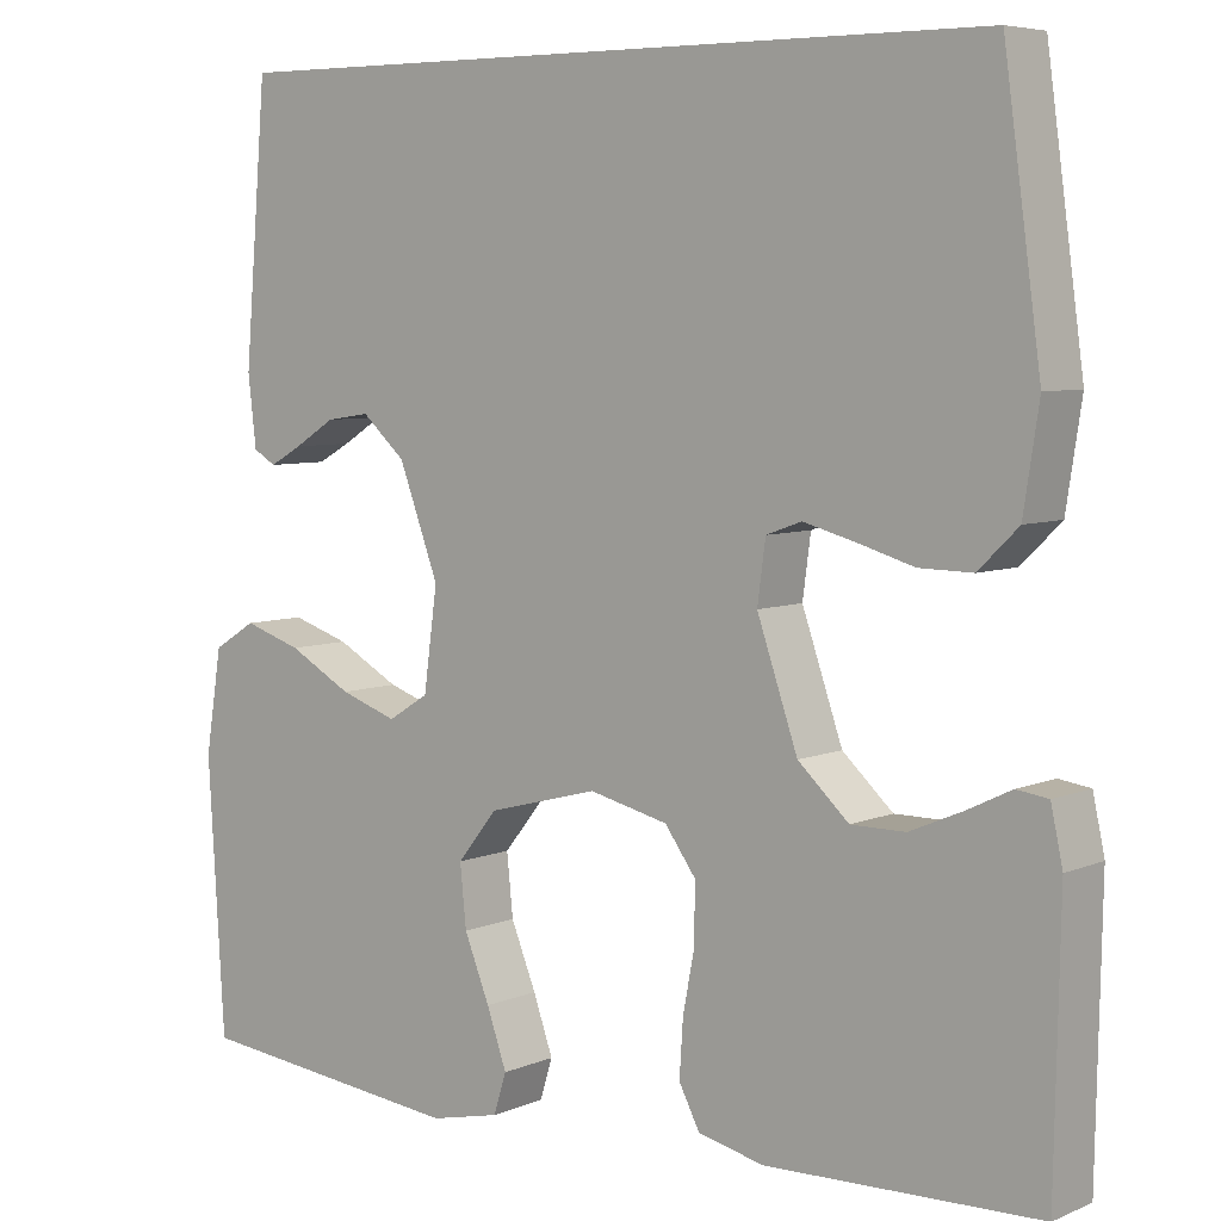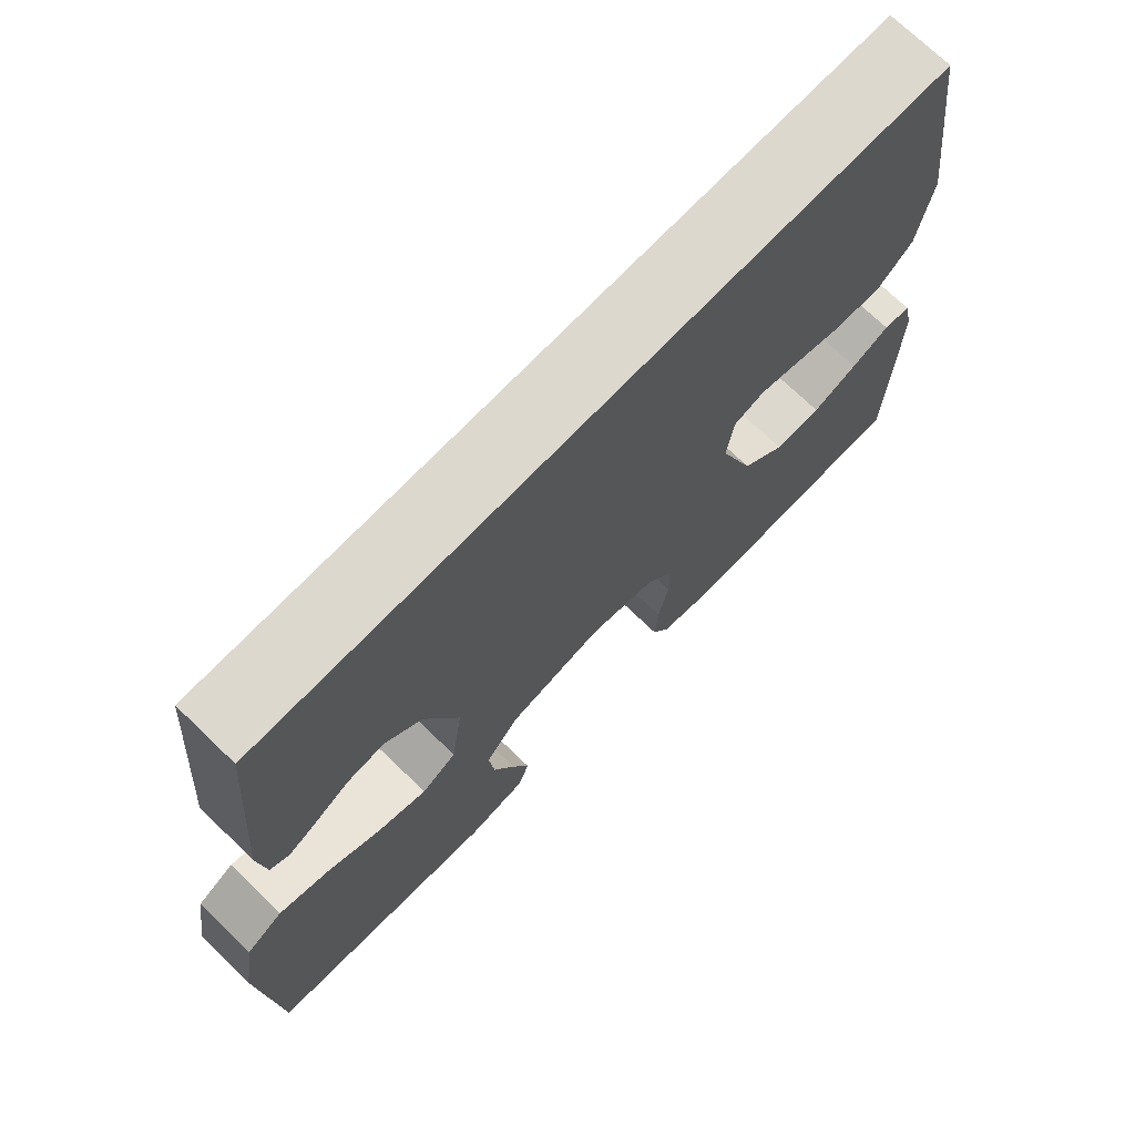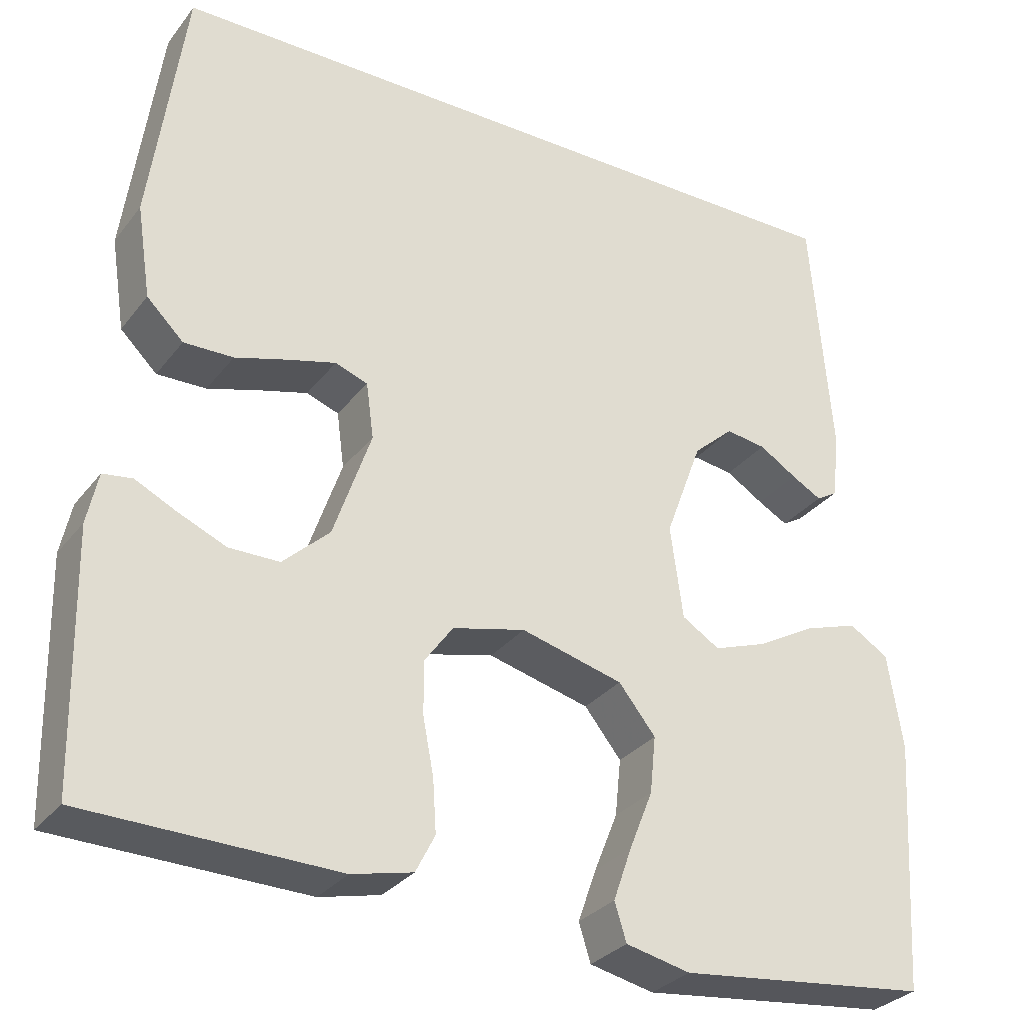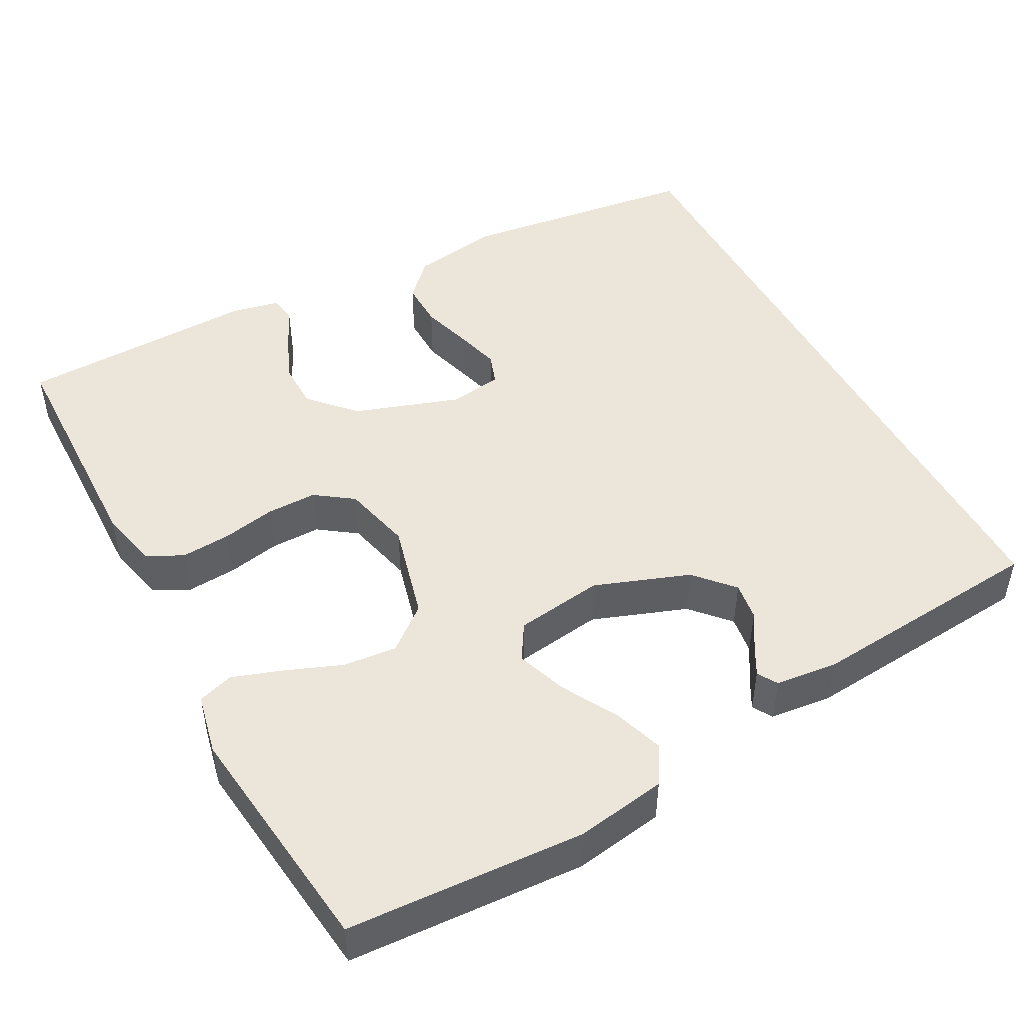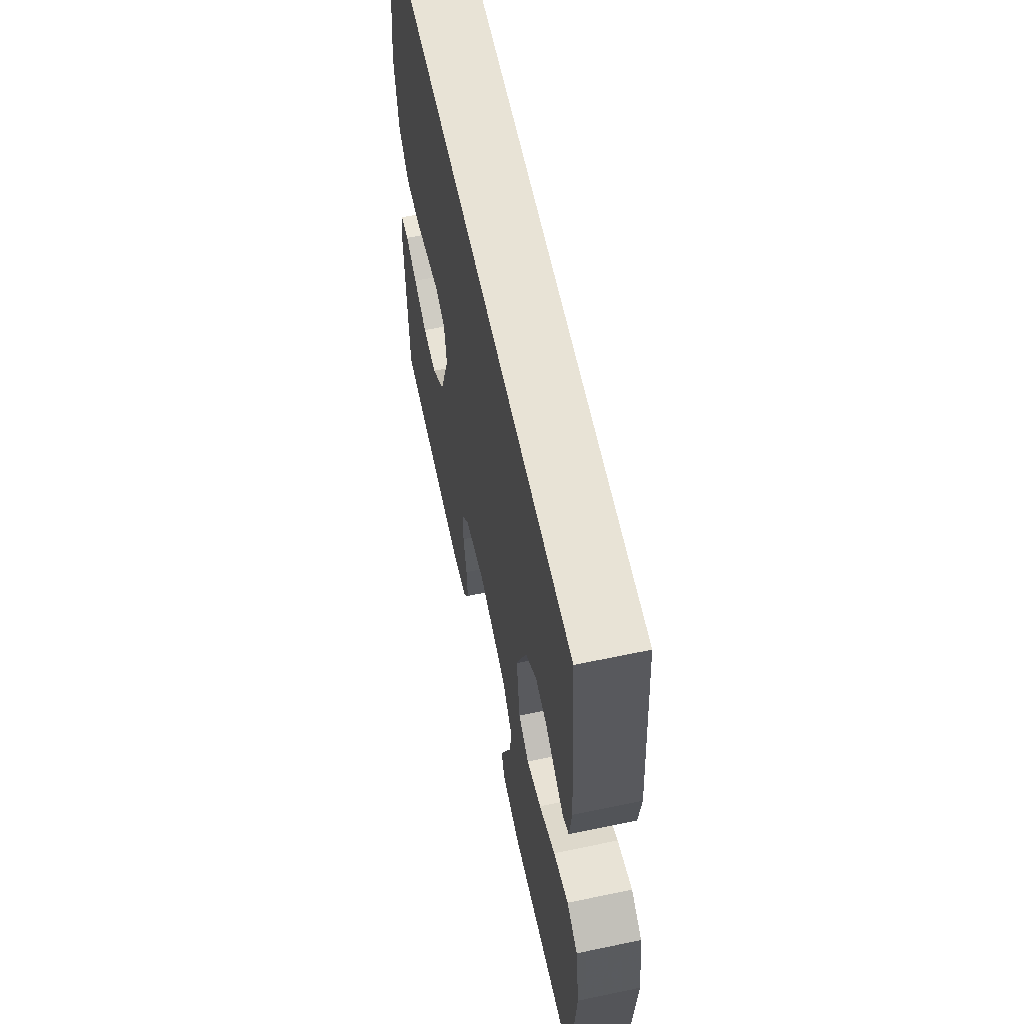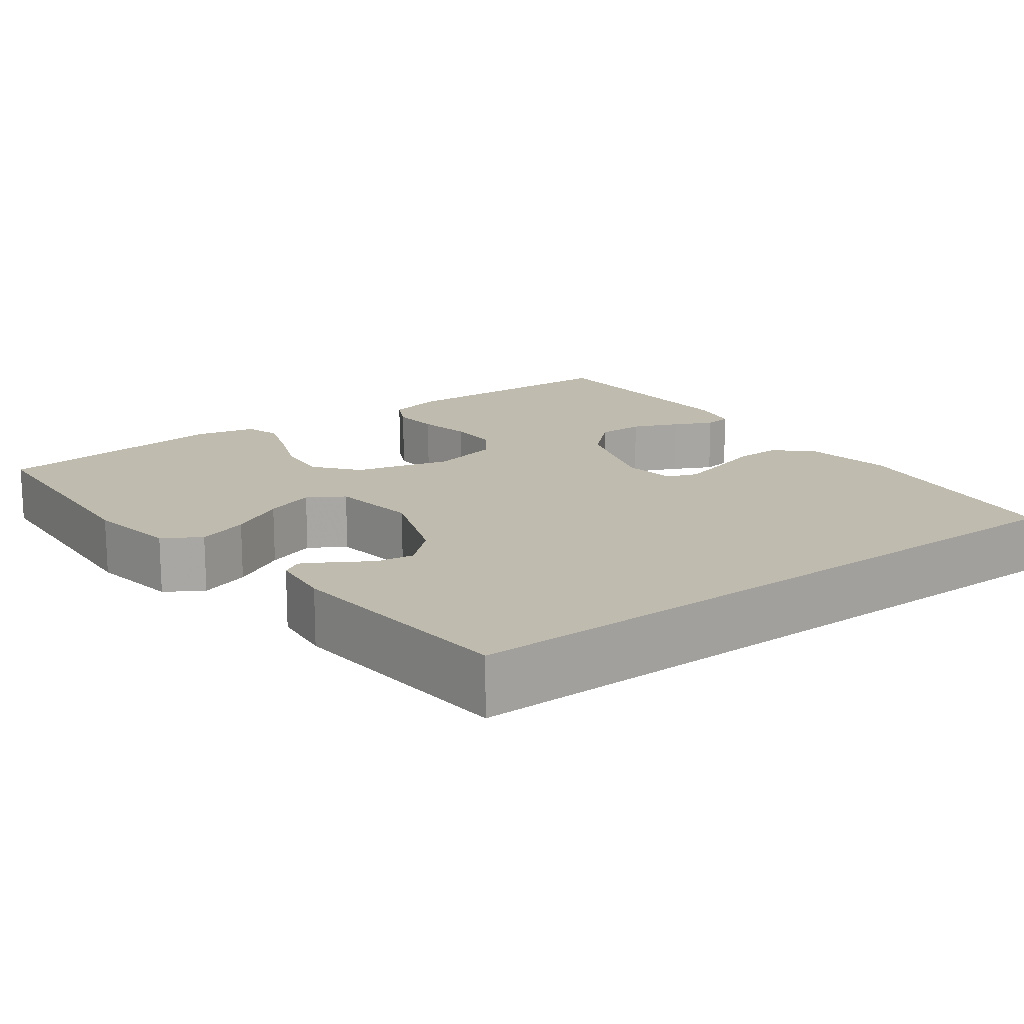
<metadata>
{"format":"obj","ext":"obj","renderer":"f3d","projection":"perspective","resolution":1024,"background":"white","views":[{"elev":6.1,"azim":38.8,"up":"+Z"},{"elev":72.6,"azim":-46.1,"up":"+Z"},{"elev":-30.4,"azim":149.4,"up":"+Z"},{"elev":48.1,"azim":-118.5,"up":"+Y"},{"elev":62.5,"azim":-102.0,"up":"+Z"},{"elev":16.0,"azim":-36.7,"up":"+Y"}]}
</metadata>
<code>
v 0.437 0.07 0.5
v 0.478 0.07 0.2
v 0.461 0.07 0.089
v 0.417 0.07 0.046
v 0.358 0.07 0.047
v 0.294 0.07 0.066
v 0.238 0.07 0.081
v 0.199 0.07 0.067
v 0.19 0.07 0
v 0.235 0.07 -0.131
v 0.291 0.07 -0.183
v 0.351 0.07 -0.183
v 0.409 0.07 -0.158
v 0.458 0.07 -0.134
v 0.493 0.07 -0.139
v 0.506 0.07 -0.2
v 0.5 0.07 -0.5
v 0.2 0.07 -0.507
v 0.127 0.07 -0.49
v 0.104 0.07 -0.445
v 0.108 0.07 -0.383
v 0.121 0.07 -0.315
v 0.121 0.07 -0.252
v 0.087 0.07 -0.205
v 0 0.07 -0.184
v -0.122 0.07 -0.216
v -0.166 0.07 -0.271
v -0.159 0.07 -0.339
v -0.131 0.07 -0.409
v -0.109 0.07 -0.472
v -0.123 0.07 -0.517
v -0.2 0.07 -0.534
v -0.5 0.07 -0.5
v -0.518 0.07 -0.2
v -0.5 0.07 -0.086
v -0.453 0.07 -0.057
v -0.389 0.07 -0.078
v -0.319 0.07 -0.117
v -0.256 0.07 -0.139
v -0.211 0.07 -0.111
v -0.196 0.07 0
v -0.24 0.07 0.119
v -0.288 0.07 0.162
v -0.336 0.07 0.155
v -0.381 0.07 0.127
v -0.417 0.07 0.107
v -0.442 0.07 0.122
v -0.451 0.07 0.2
v -0.426 0.07 0.5
v 0.437 0 0.5
v 0.478 0 0.2
v 0.461 0 0.089
v 0.417 0 0.046
v 0.358 0 0.047
v 0.294 0 0.066
v 0.238 0 0.081
v 0.199 0 0.067
v 0.19 0 0
v 0.235 0 -0.131
v 0.291 0 -0.183
v 0.351 0 -0.183
v 0.409 0 -0.158
v 0.458 0 -0.134
v 0.493 0 -0.139
v 0.506 0 -0.2
v 0.5 0 -0.5
v 0.2 0 -0.507
v 0.127 0 -0.49
v 0.104 0 -0.445
v 0.108 0 -0.383
v 0.121 0 -0.315
v 0.121 0 -0.252
v 0.087 0 -0.205
v 0 0 -0.184
v -0.122 0 -0.216
v -0.166 0 -0.271
v -0.159 0 -0.339
v -0.131 0 -0.409
v -0.109 0 -0.472
v -0.123 0 -0.517
v -0.2 0 -0.534
v -0.5 0 -0.5
v -0.518 0 -0.2
v -0.5 0 -0.086
v -0.453 0 -0.057
v -0.389 0 -0.078
v -0.319 0 -0.117
v -0.256 0 -0.139
v -0.211 0 -0.111
v -0.196 0 0
v -0.24 0 0.119
v -0.288 0 0.162
v -0.336 0 0.155
v -0.381 0 0.127
v -0.417 0 0.107
v -0.442 0 0.122
v -0.451 0 0.2
v -0.426 0 0.5
f 47 48 49
f 46 47 49
f 45 46 49
f 44 45 49
f 43 44 49 1
f 1 2 3
f 43 1 3
f 42 43 3
f 36 37 38
f 35 36 38
f 34 35 38
f 33 34 38
f 32 33 38
f 31 32 38
f 30 31 38
f 29 30 38
f 28 29 38
f 27 28 38 39
f 26 27 39 40
f 20 21 22
f 19 20 22
f 18 19 22
f 17 18 22
f 16 17 22
f 15 16 22
f 14 15 22
f 13 14 22
f 12 13 22
f 11 12 22 23
f 10 11 23 24
f 3 4 5 6
f 3 6 7
f 42 3 7
f 41 42 7 8
f 41 8 9
f 40 41 9
f 26 40 9
f 25 26 9
f 9 10 24 25
f 98 97 96
f 98 96 95
f 98 95 94
f 98 94 93
f 50 98 93 92
f 52 51 50
f 52 50 92
f 52 92 91
f 87 86 85
f 87 85 84
f 87 84 83
f 87 83 82
f 87 82 81
f 87 81 80
f 87 80 79
f 87 79 78
f 87 78 77
f 88 87 77 76
f 89 88 76 75
f 71 70 69
f 71 69 68
f 71 68 67
f 71 67 66
f 71 66 65
f 71 65 64
f 71 64 63
f 71 63 62
f 71 62 61
f 72 71 61 60
f 73 72 60 59
f 55 54 53 52
f 56 55 52
f 56 52 91
f 57 56 91 90
f 58 57 90
f 58 90 89
f 58 89 75
f 58 75 74
f 74 73 59 58
f 1 50 51 2
f 2 51 52 3
f 3 52 53 4
f 4 53 54 5
f 5 54 55 6
f 6 55 56 7
f 7 56 57 8
f 8 57 58 9
f 9 58 59 10
f 10 59 60 11
f 11 60 61 12
f 12 61 62 13
f 13 62 63 14
f 14 63 64 15
f 15 64 65 16
f 16 65 66 17
f 17 66 67 18
f 18 67 68 19
f 19 68 69 20
f 20 69 70 21
f 21 70 71 22
f 22 71 72 23
f 23 72 73 24
f 24 73 74 25
f 25 74 75 26
f 26 75 76 27
f 27 76 77 28
f 28 77 78 29
f 29 78 79 30
f 30 79 80 31
f 31 80 81 32
f 32 81 82 33
f 33 82 83 34
f 34 83 84 35
f 35 84 85 36
f 36 85 86 37
f 37 86 87 38
f 38 87 88 39
f 39 88 89 40
f 40 89 90 41
f 41 90 91 42
f 42 91 92 43
f 43 92 93 44
f 44 93 94 45
f 45 94 95 46
f 46 95 96 47
f 47 96 97 48
f 48 97 98 49
f 49 98 50 1

</code>
